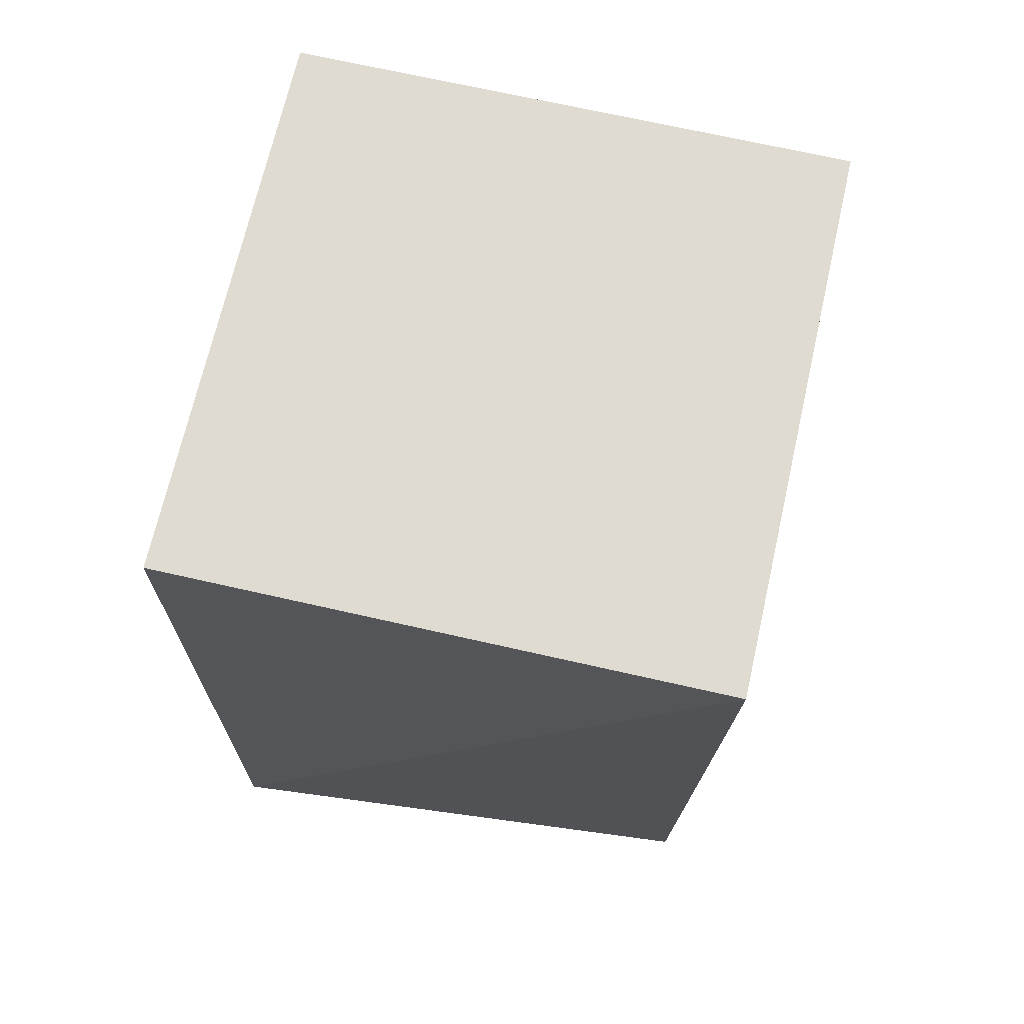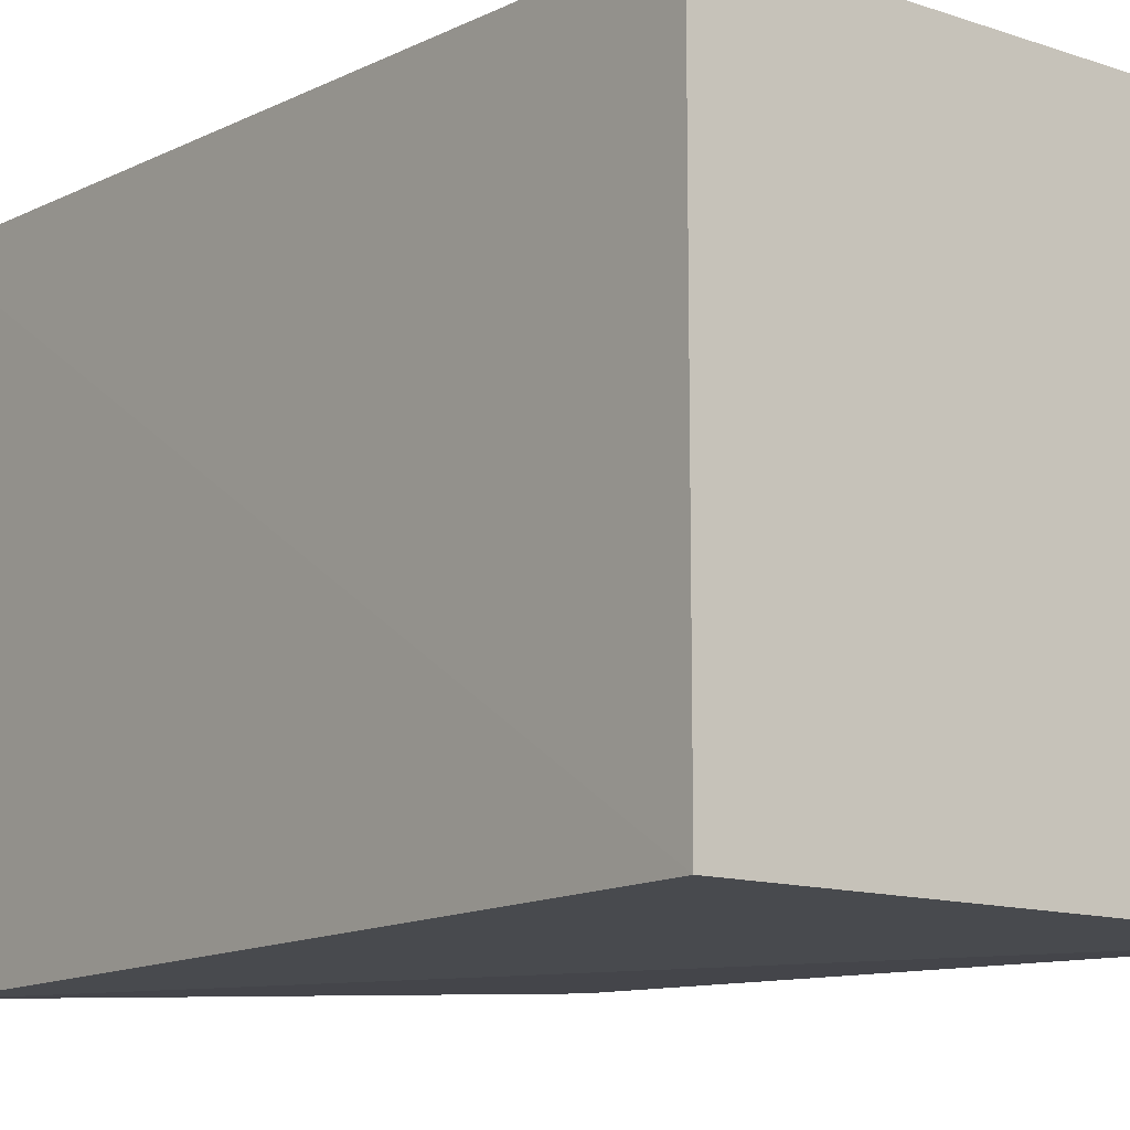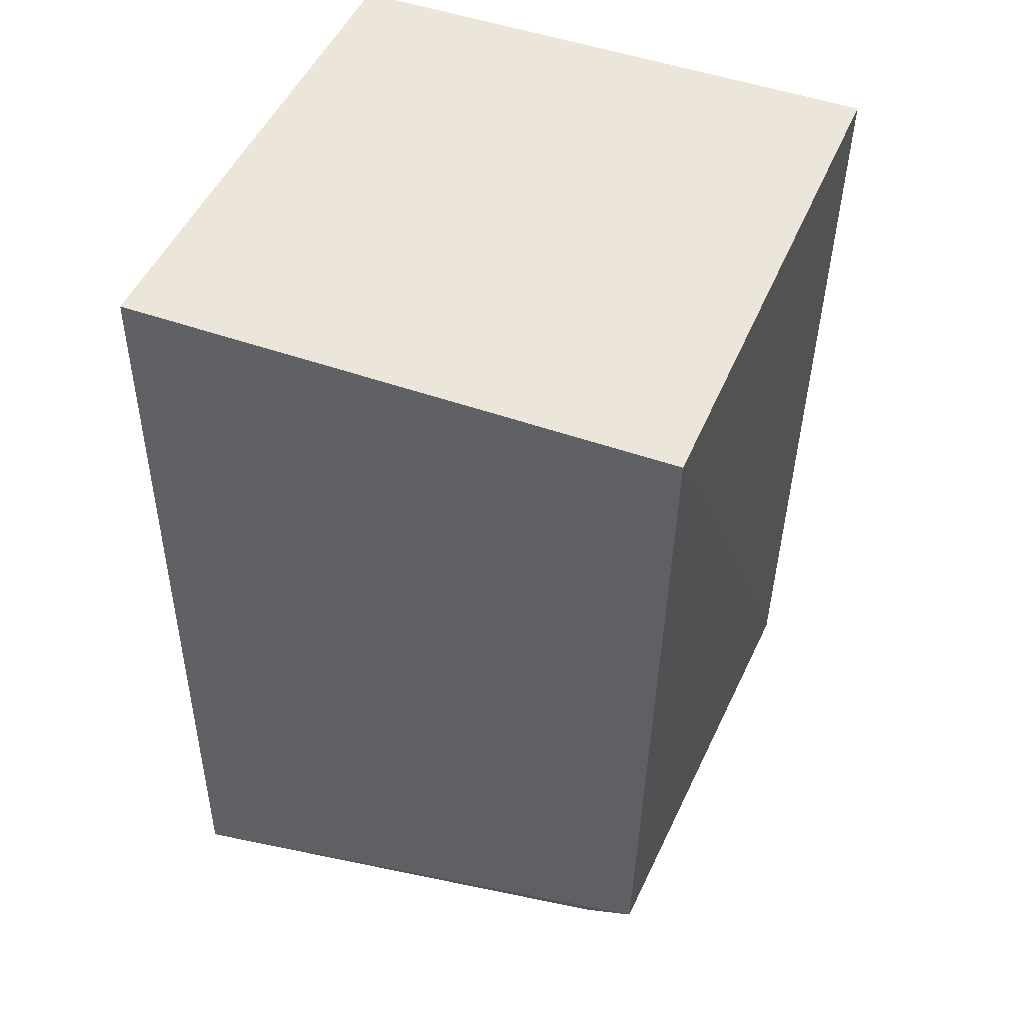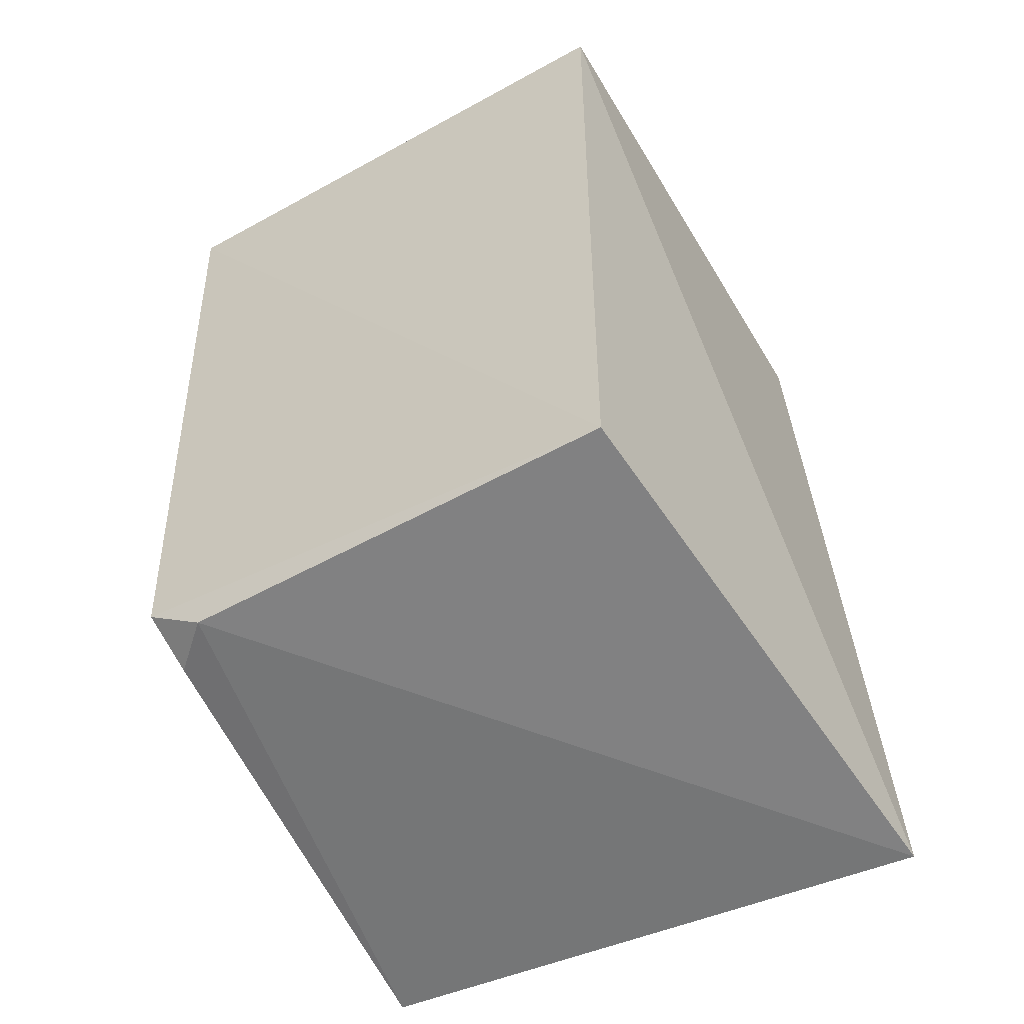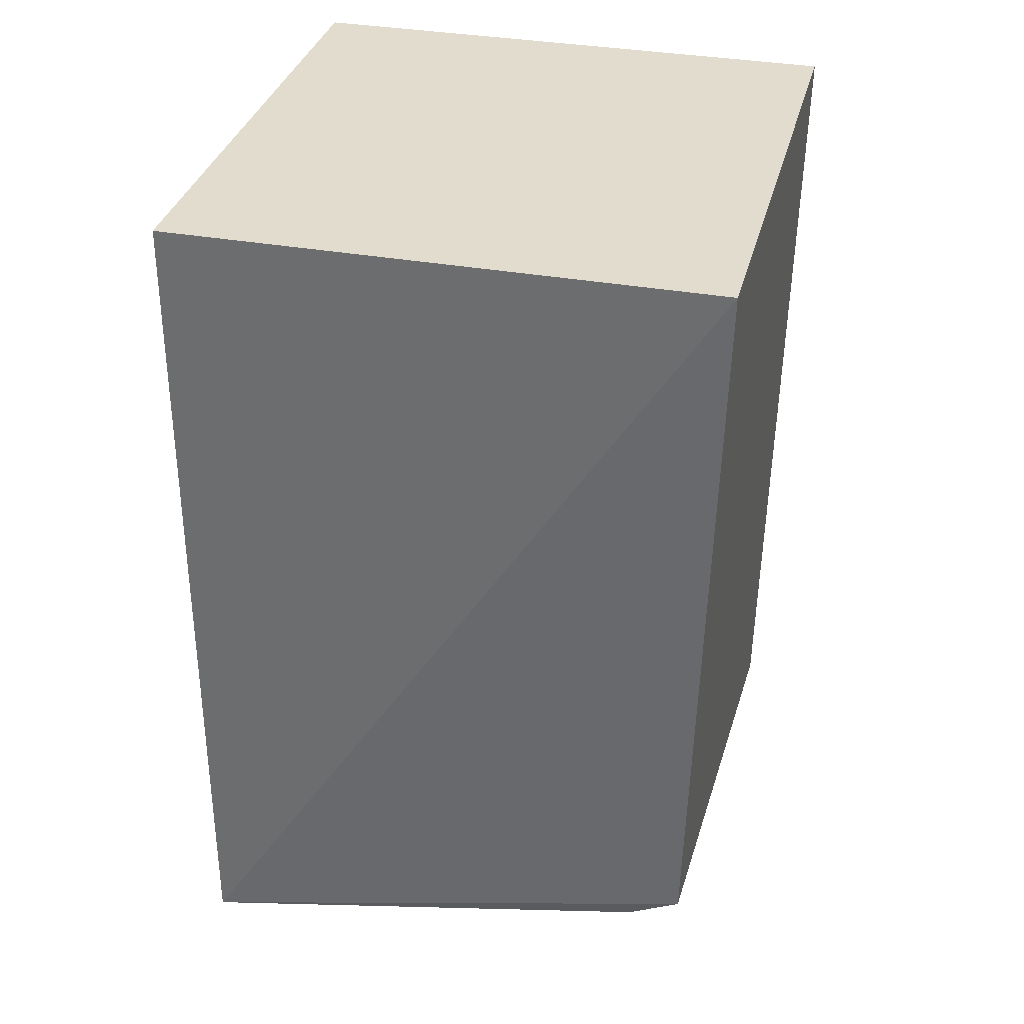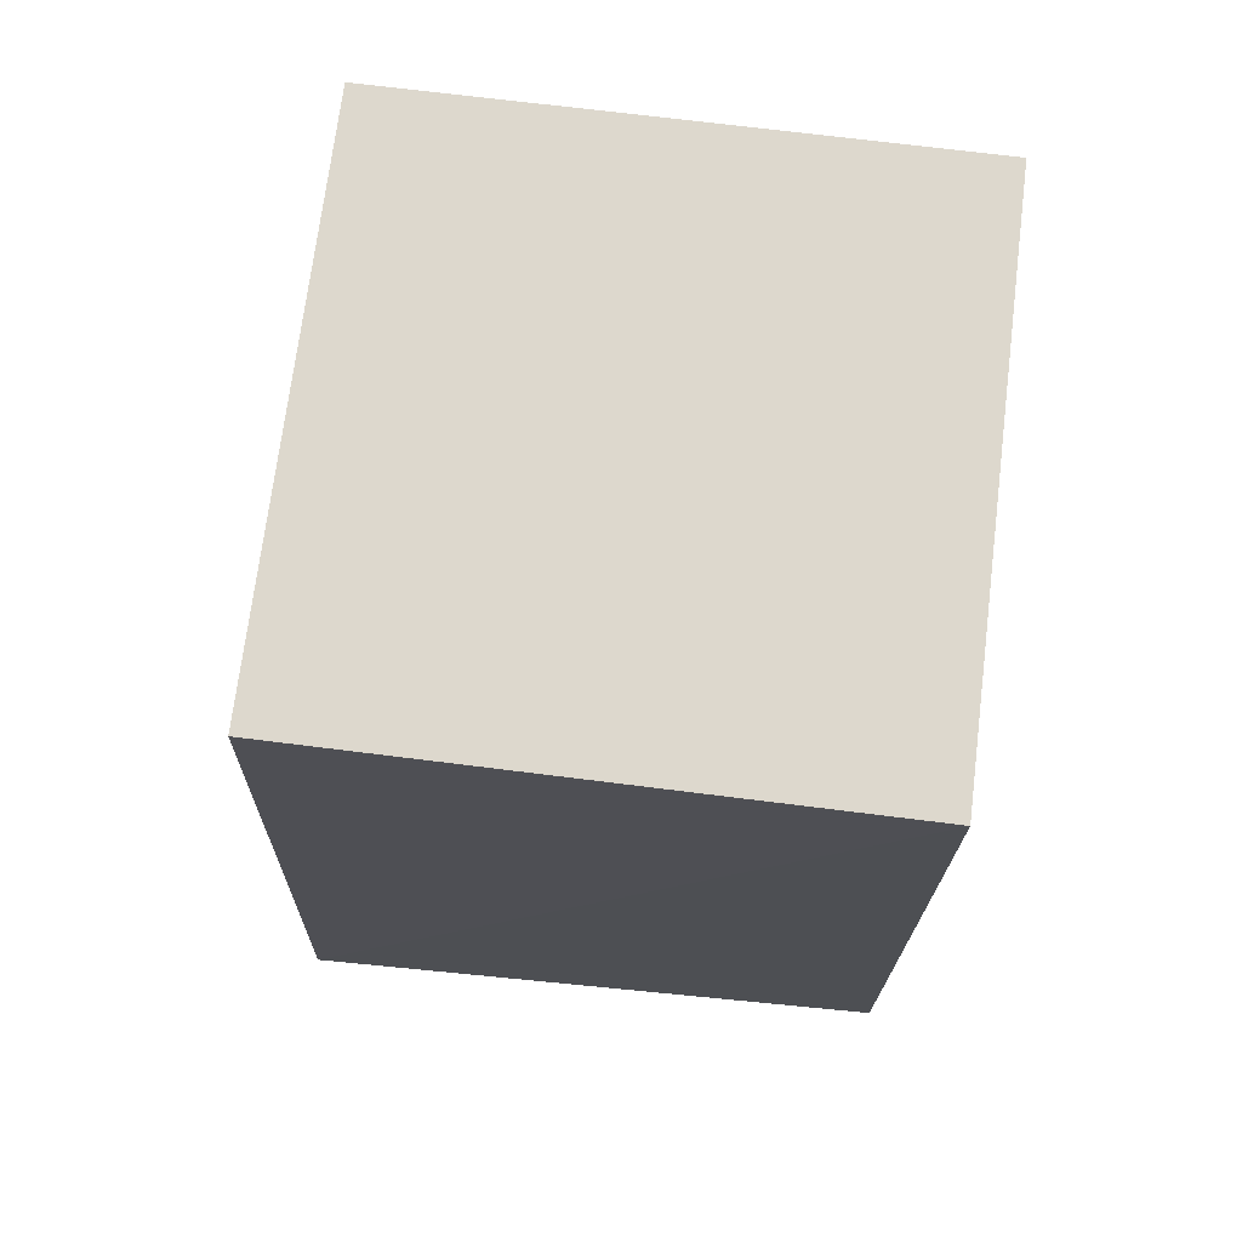
<metadata>
{"format":"obj","ext":"obj","renderer":"f3d","projection":"perspective","resolution":1024,"background":"white","views":[{"elev":69.8,"azim":-167.2,"up":"+Y"},{"elev":-12.6,"azim":142.0,"up":"+Z"},{"elev":47.4,"azim":-157.9,"up":"+Y"},{"elev":-54.7,"azim":-59.7,"up":"+Y"},{"elev":34.0,"azim":-166.1,"up":"+Y"},{"elev":72.1,"azim":97.1,"up":"+Y"}]}
</metadata>
<code>
v 0.009662 -0.2881 0.02127
v 0.00821 -0.2676 -0.1592
v 0.008523 -0.007576 0.009395
v -0.1581 -0.007576 0.009395
v -0.1533 -0.2571 0.005478
v -0.1581 -0.007576 -0.1573
v 0.008523 -0.007576 -0.1573
v -0.1483 -0.2488 -0.1342
v -0.1512 -0.2385 -0.1511
v -0.1349 -0.2482 -0.149
f 1 3 4
f 5 1 4
f 6 4 3
f 6 5 4
f 7 1 2
f 7 3 1
f 7 6 3
f 7 2 6
f 8 2 1
f 8 1 5
f 9 6 2
f 9 8 5
f 9 5 6
f 10 9 2
f 10 2 8
f 10 8 9

</code>
